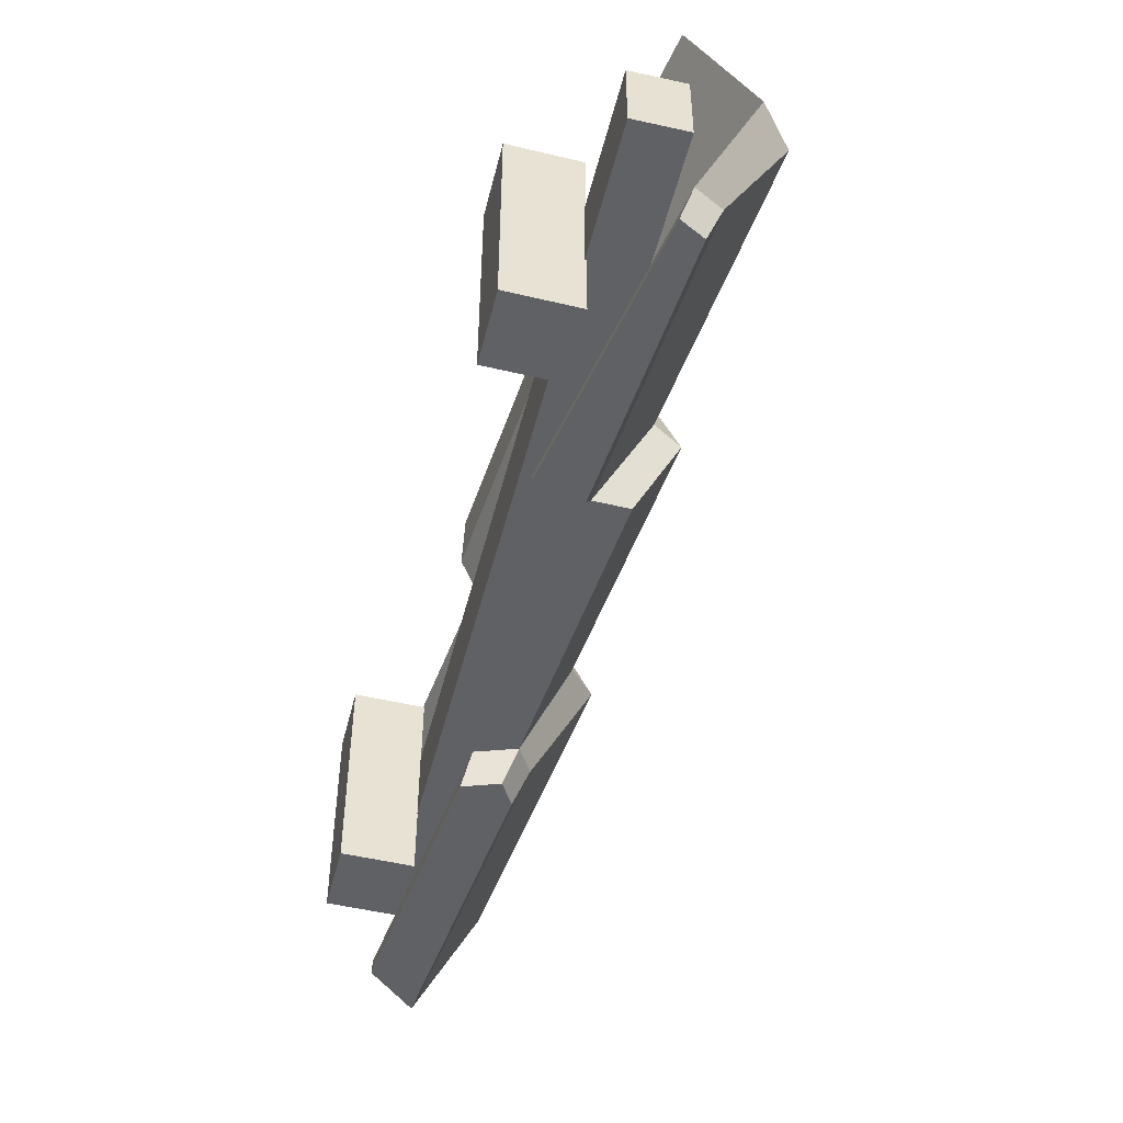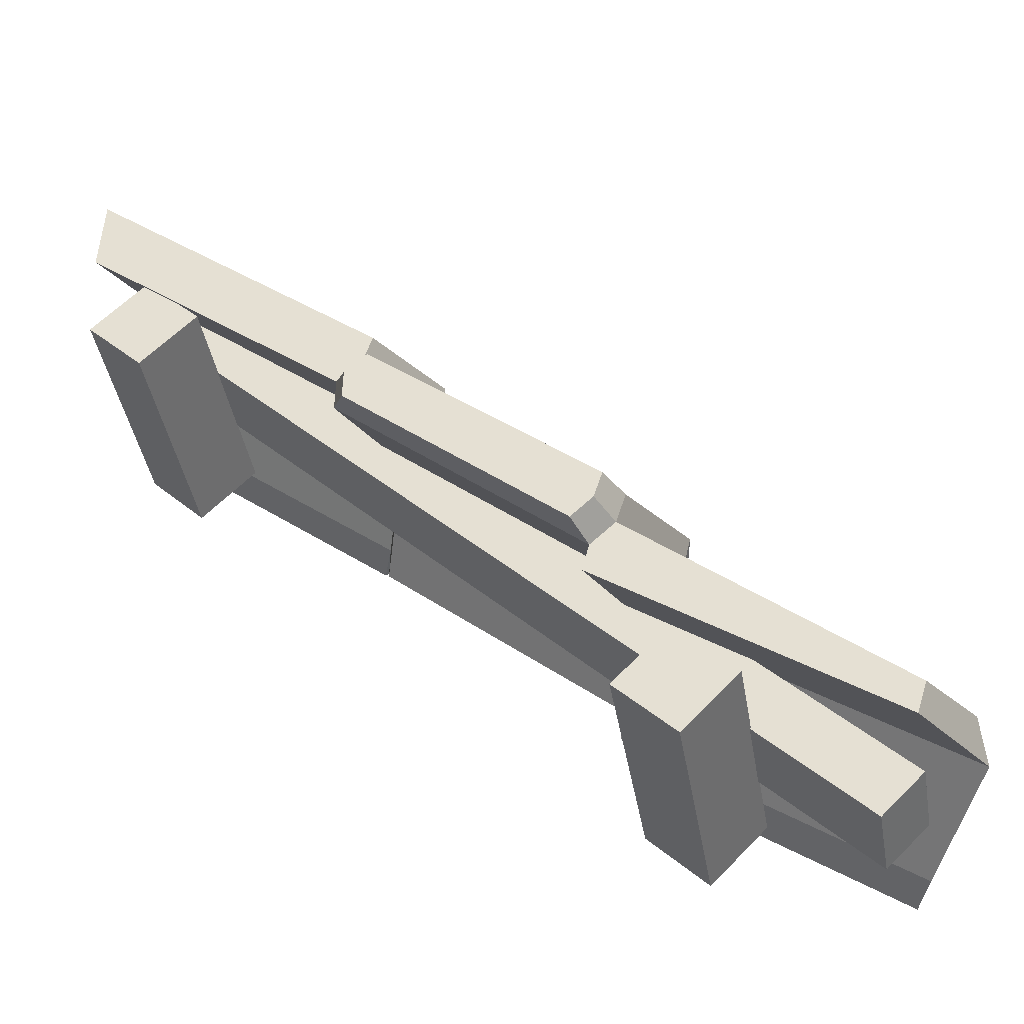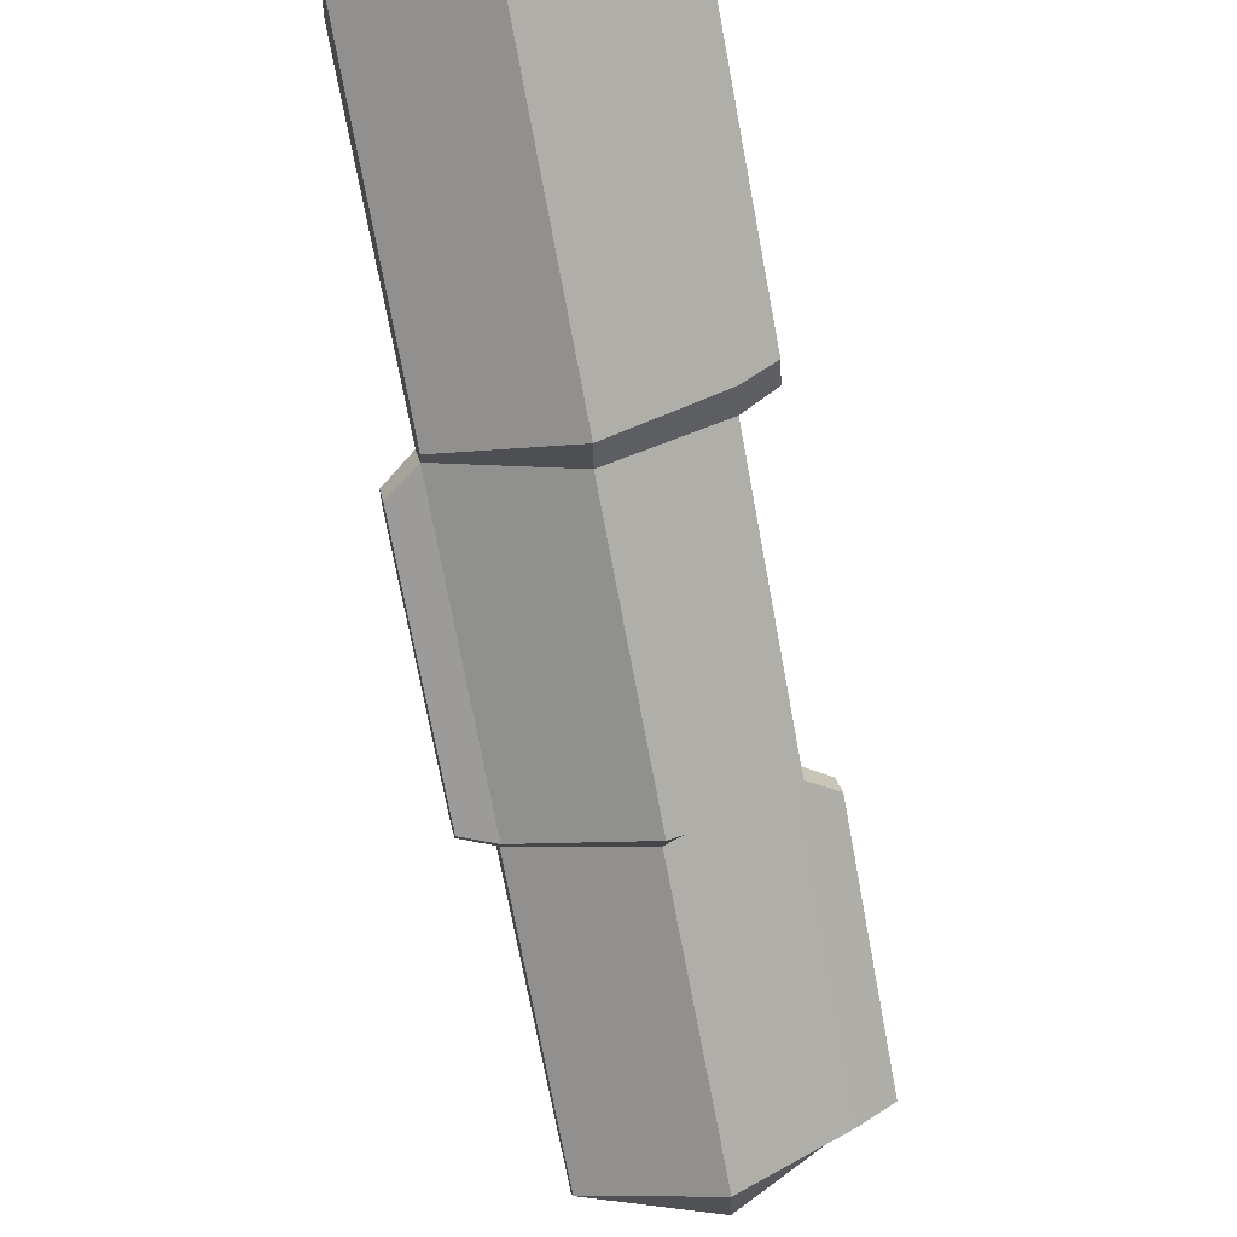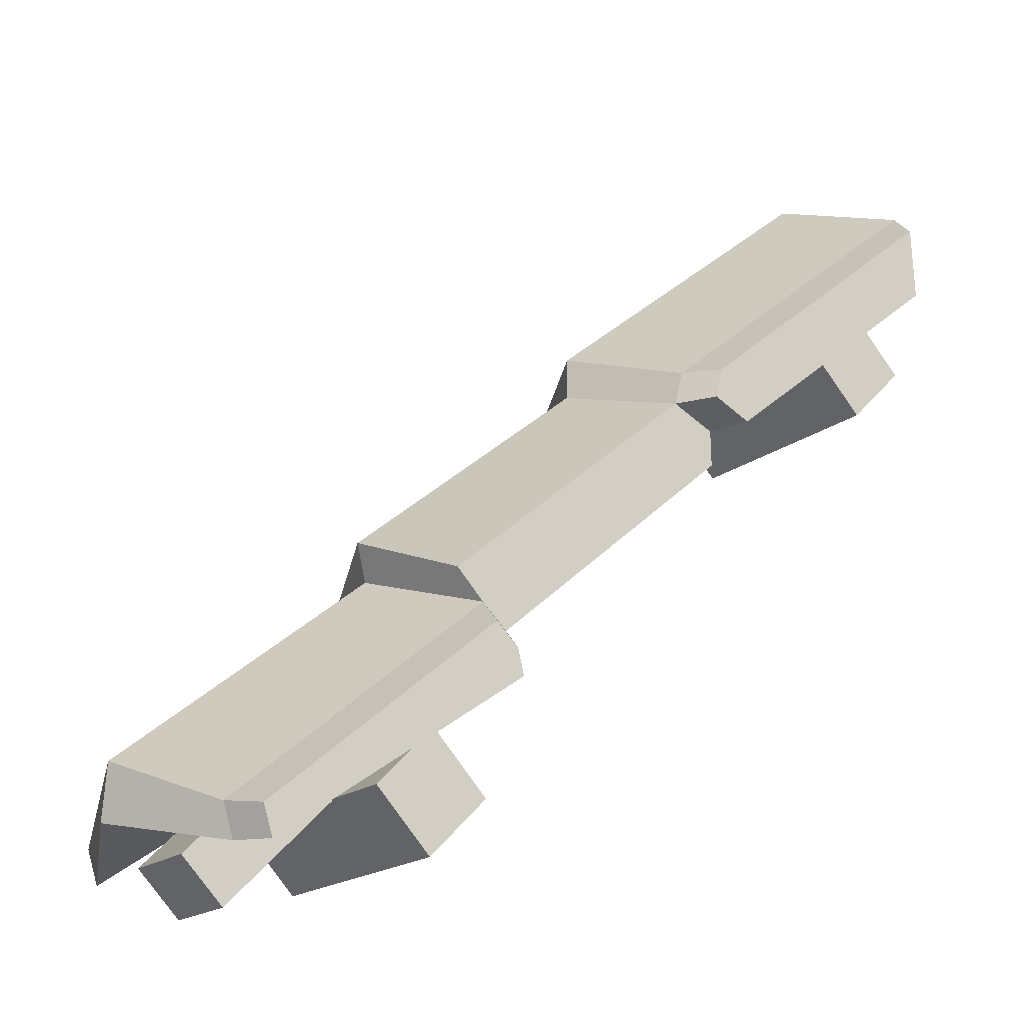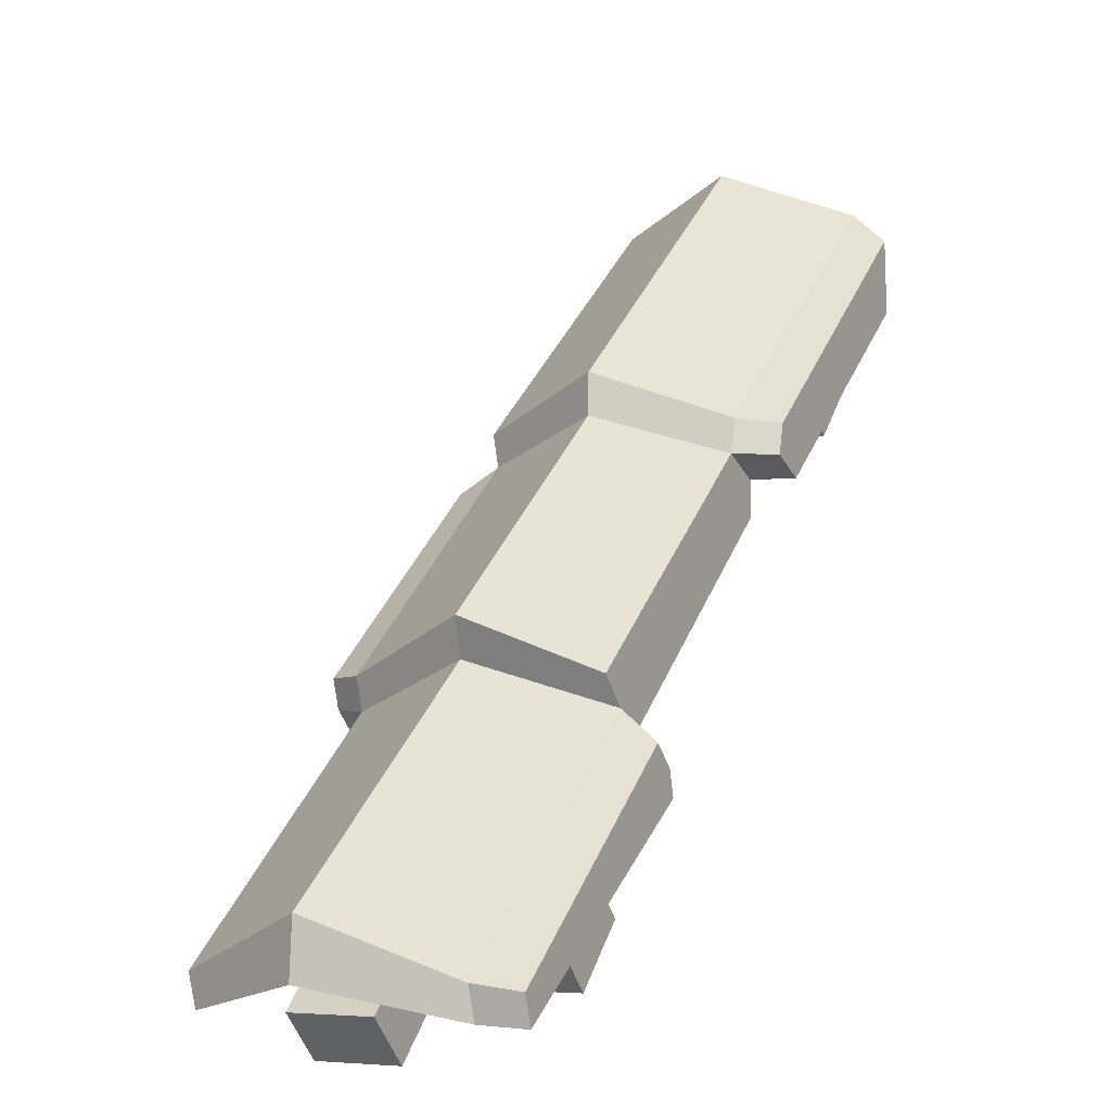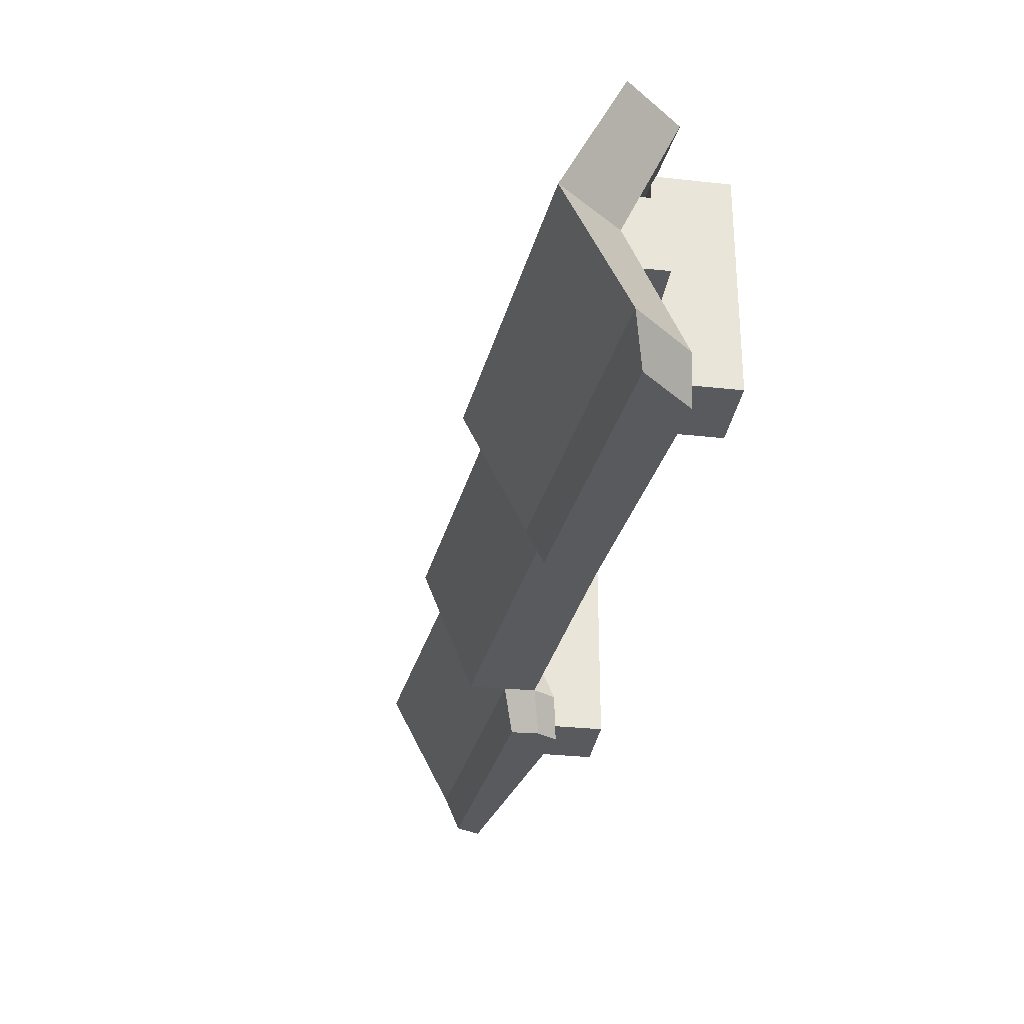
<metadata>
{"format":"obj","ext":"obj","renderer":"f3d","projection":"perspective","resolution":1024,"background":"white","views":[{"elev":-49.1,"azim":31.1,"up":"+Z"},{"elev":-41.2,"azim":9.7,"up":"+Y"},{"elev":65.8,"azim":76.2,"up":"+Y"},{"elev":-18.7,"azim":145.7,"up":"+Y"},{"elev":-4.8,"azim":118.4,"up":"+Y"},{"elev":-30.7,"azim":-143.1,"up":"+Z"}]}
</metadata>
<code>
v 88.01 -106.9 1.171
v 88.01 -106.9 42.27
v 97.48 -97.08 1.171
v 97.48 -97.08 42.27
v 107.4 -107 1.171
v 107.4 -107 42.27
v 97.92 -116.8 1.171
v 97.92 -116.8 42.27
v -1.343 -17.82 1.171
v -1.343 -17.82 42.27
v 8.119 -8.022 1.171
v 8.12 -8.022 42.27
v 18.03 -17.93 1.171
v 18.03 -17.93 42.27
v 8.563 -27.73 1.171
v 8.563 -27.73 42.27
v 0 0 28.26
v 125 -125 28.26
v 7.07 7.071 28.26
v 132.1 -117.9 28.26
v 7.07 7.071 14.25
v 132.1 -117.9 14.25
v 0 0 14.25
v 125 -125 14.25
v -1.373 12.63 43.1
v -1.903 -1.636 43.31
v 131.7 -118.3 43.31
v 90.01 -76.66 43.31
v 84.48 -85.5 43.31
v 48.34 -34.99 43.31
v 43.95 -45.05 43.31
v 51.39 -35.53 -0.8008
v -1.373 12.63 -0.6928
v -1.903 -1.636 -0.8008
v 131.7 -118.3 -0.8008
v 90.01 -76.66 -0.8008
v 5.411 5.545 21.26
v 141.7 -113.4 21.25
v 98.06 -69.45 21.29
v 58.05 -28.85 21.26
v 6.55 20.55 21.26
v 49.93 -29.67 43.31
v 57.85 -21.75 21.26
v 91.68 -71.26 43.31
v 99.61 -63.01 21.27
v 94.73 -71.79 -0.8008
v 133.4 -112.9 43.31
v 141 -104.1 21.25
v 133.4 -112.9 -0.8008
v 49.93 -29.67 -0.8008
v 85.73 -80.67 43.31
v 44.07 -39 43.31
v 84.48 -85.5 -0.8008
v 43.95 -45.05 -0.8008
v 85.73 -80.67 -0.8008
v 44.07 -39 -0.8008
v 50.8 -32.27 21.26
v 50.69 -38.31 21.26
v 92.47 -73.93 21.26
v 91.22 -78.77 21.26
v 1.519 6.803 -7.634
v 1.051 -5.806 -7.733
v 46.87 -30.59 -7.733
v 48.16 -35.77 -7.731
v 41.69 -38.84 -7.729
v 88.23 -85.24 -7.735
v 87.11 -89.56 -7.735
v 92.04 -81.67 -7.735
v 130.8 -114 -7.735
v 129.2 -118.8 -7.735
v 46.77 -48.35 49.27
v 83.62 -79.76 49.27
v 87.39 -76.23 49.27
v 88.86 -71.47 49.27
v 50.64 -39.48 49.27
v 46.87 -43.02 49.27
f 1 2 4 3
f 3 4 6 5
f 5 6 8 7
f 7 8 2 1
f 2 8 6 4
f 7 1 3 5
f 9 10 12 11
f 11 12 14 13
f 13 14 16 15
f 15 16 10 9
f 10 16 14 12
f 15 9 11 13
f 17 18 20 19
f 19 20 22 21
f 21 22 24 23
f 23 24 18 17
f 18 24 22 20
f 23 17 19 21
f 34 37 41 33
f 37 26 25 41
f 26 52 30 42 25
f 32 50 43 40
f 43 50 33 41
f 40 43 42 30
f 42 43 41 25
f 71 72 73 74 75 76
f 40 45 46 32
f 36 46 45 39
f 44 45 40 30
f 39 45 44 28
f 29 27 47 28 51
f 39 48 49 36
f 35 49 48 38
f 47 48 39 28
f 38 48 47 27
f 62 61 63 64 65
f 54 56 32 46 36 55
f 67 66 68 69 70
f 51 31 58 59
f 59 60 29 51
f 60 38 27 29
f 37 57 52 26
f 31 52 57 58
f 34 56 57 37
f 58 57 56 54
f 59 58 54 55
f 53 60 59 55
f 35 38 60 53
f 34 33 61 62
f 33 50 63 61
f 50 32 64 63
f 32 56 65 64
f 56 34 62 65
f 53 55 66 67
f 55 36 68 66
f 36 49 69 68
f 49 35 70 69
f 35 53 67 70
f 31 51 72 71
f 51 28 73 72
f 28 44 74 73
f 44 30 75 74
f 30 52 76 75
f 52 31 71 76

</code>
